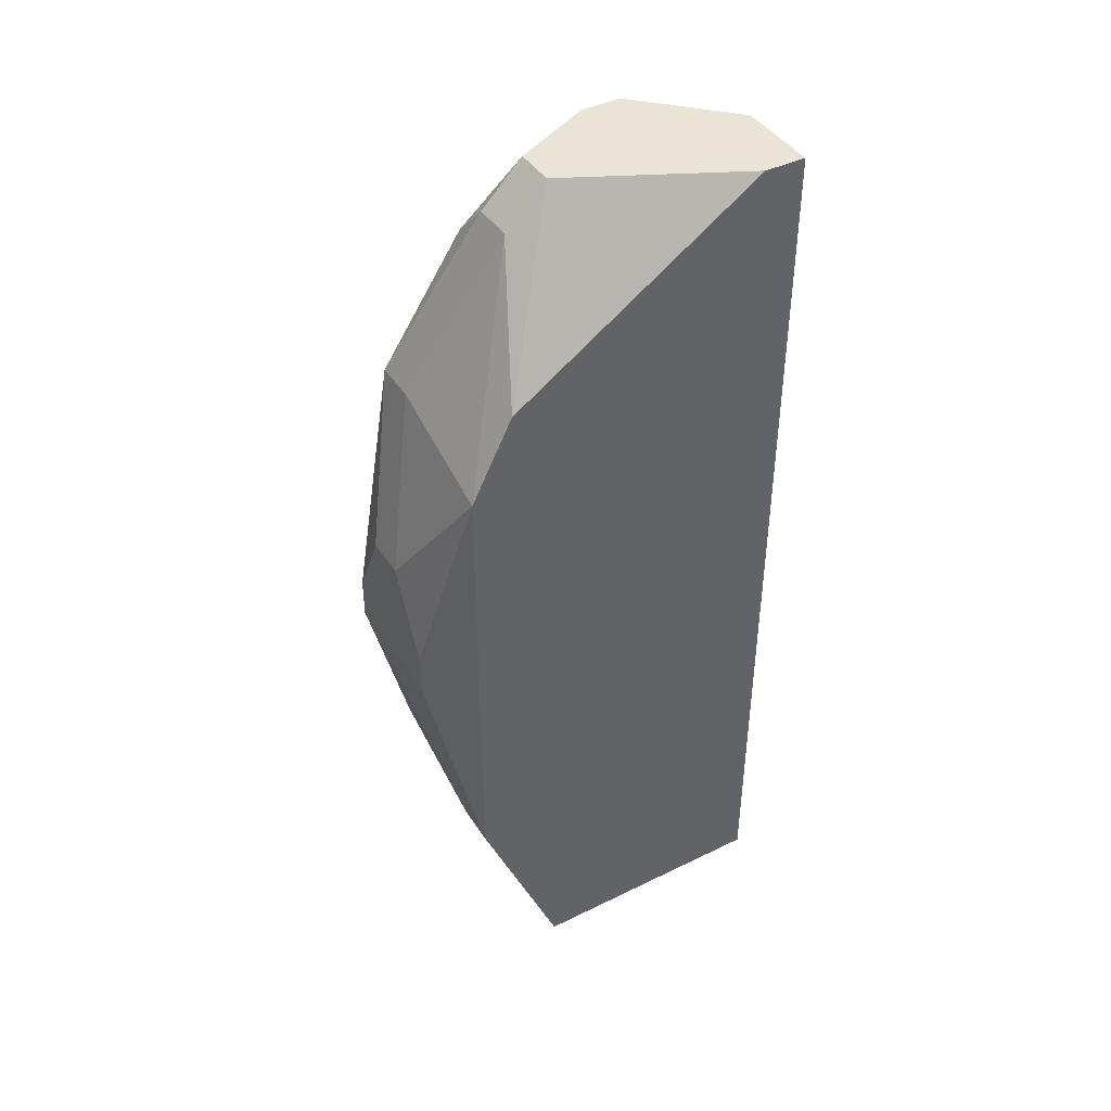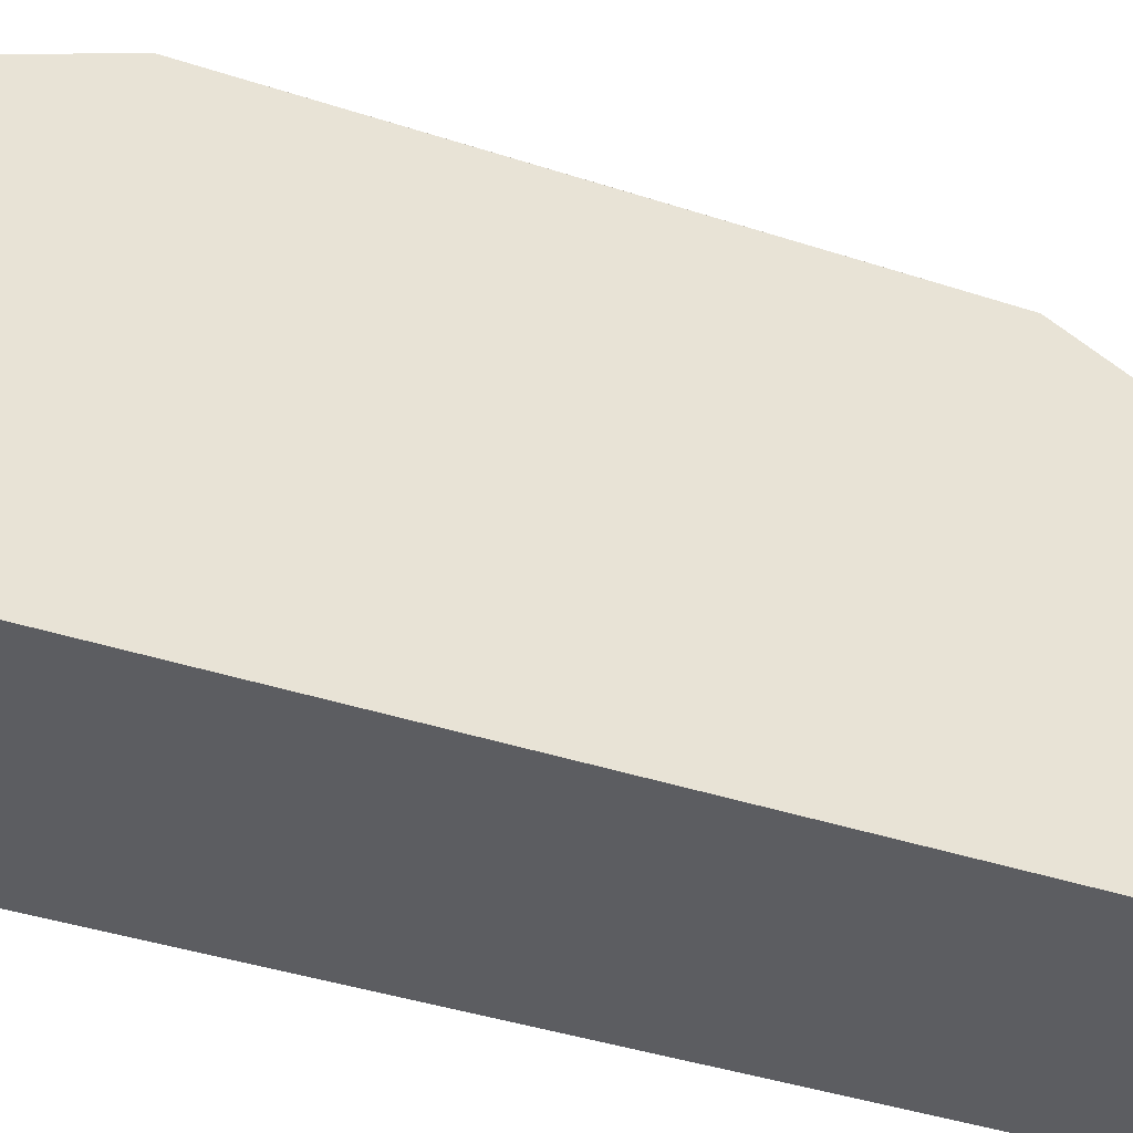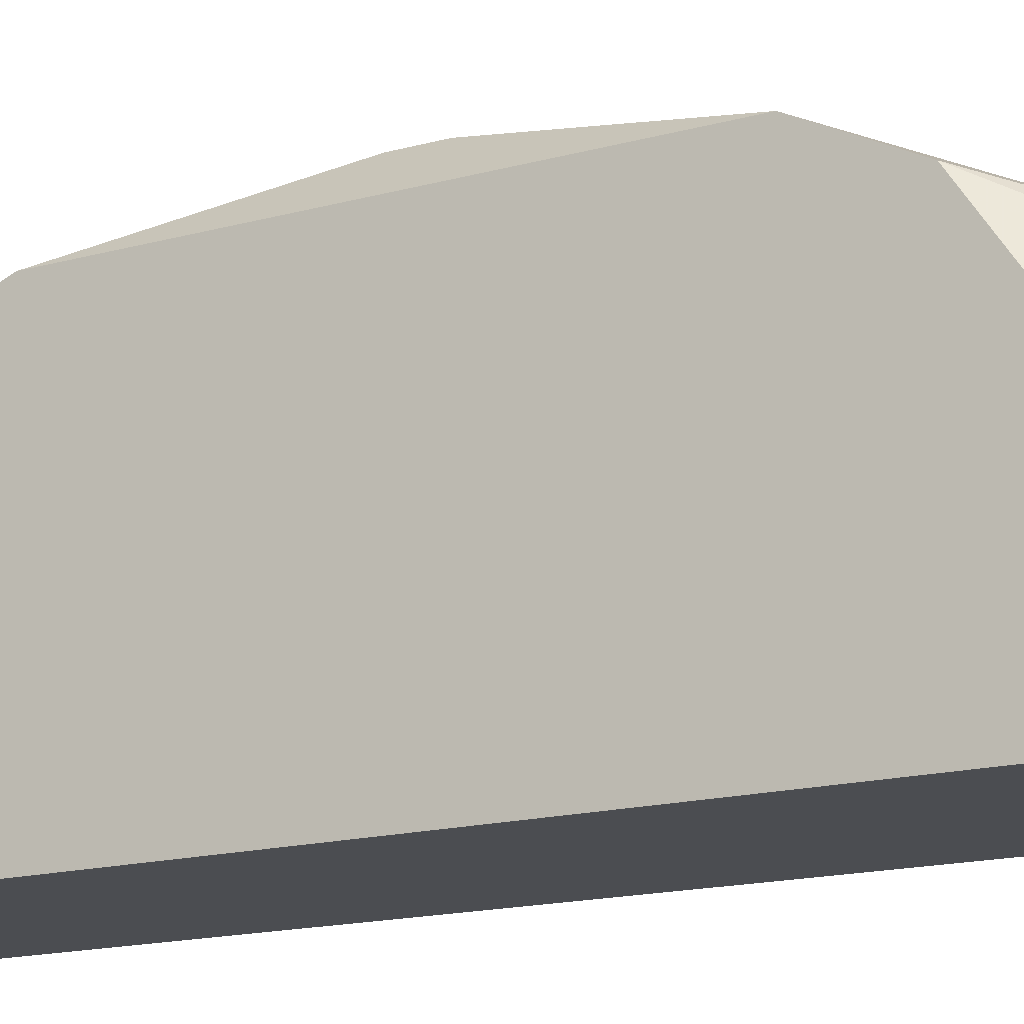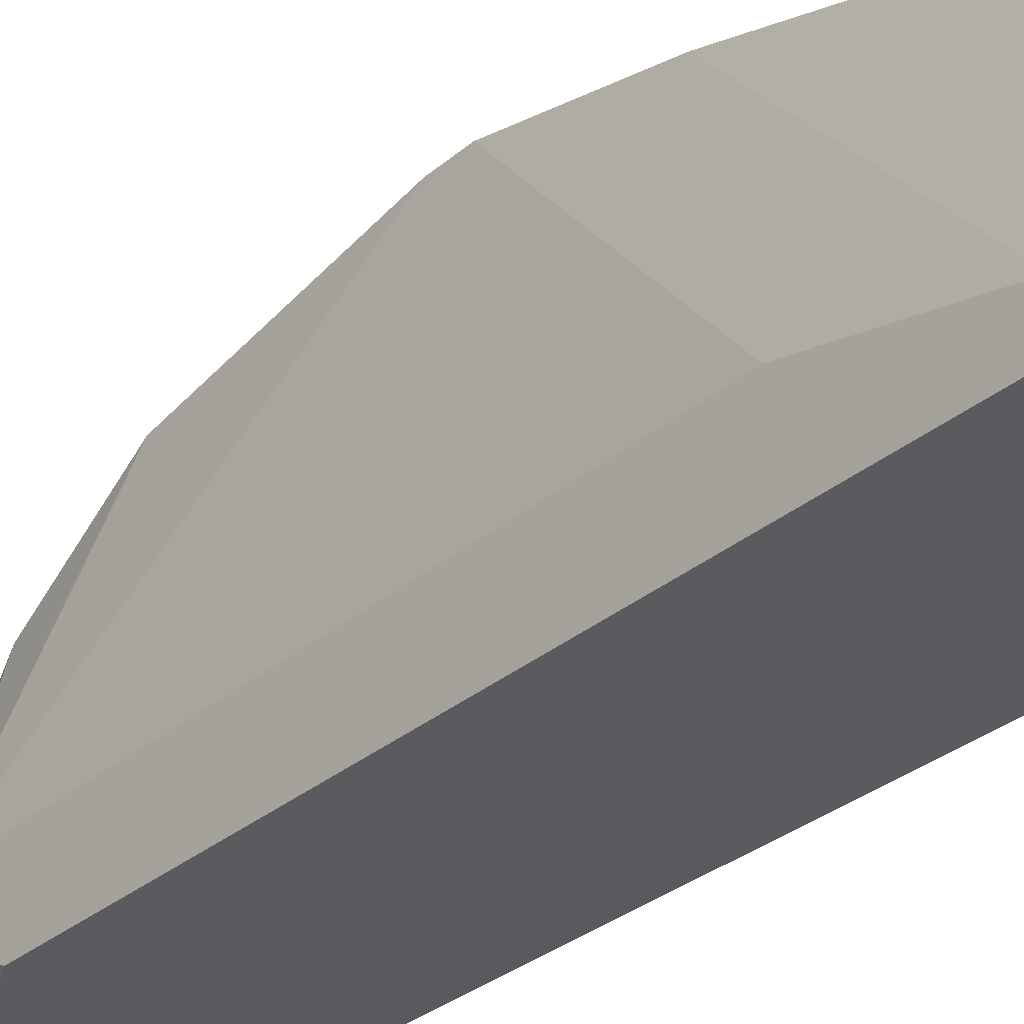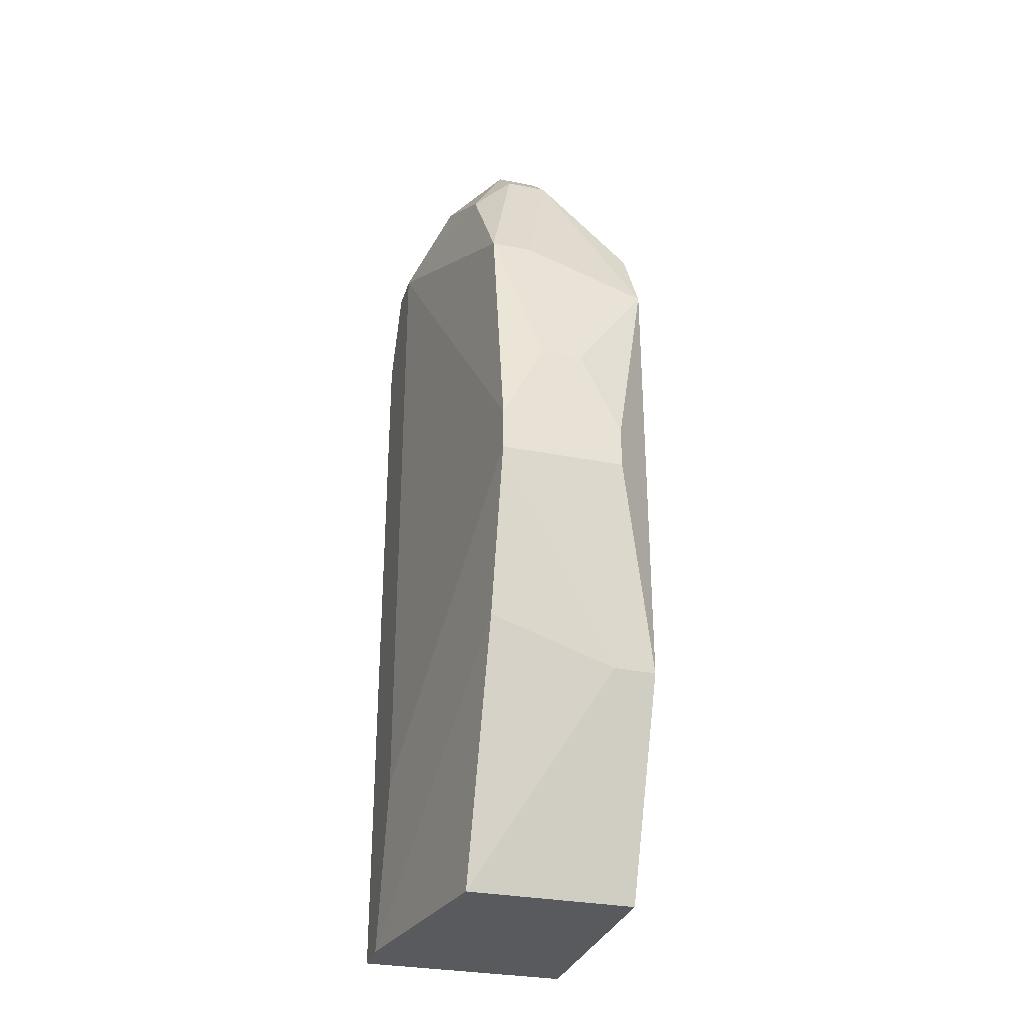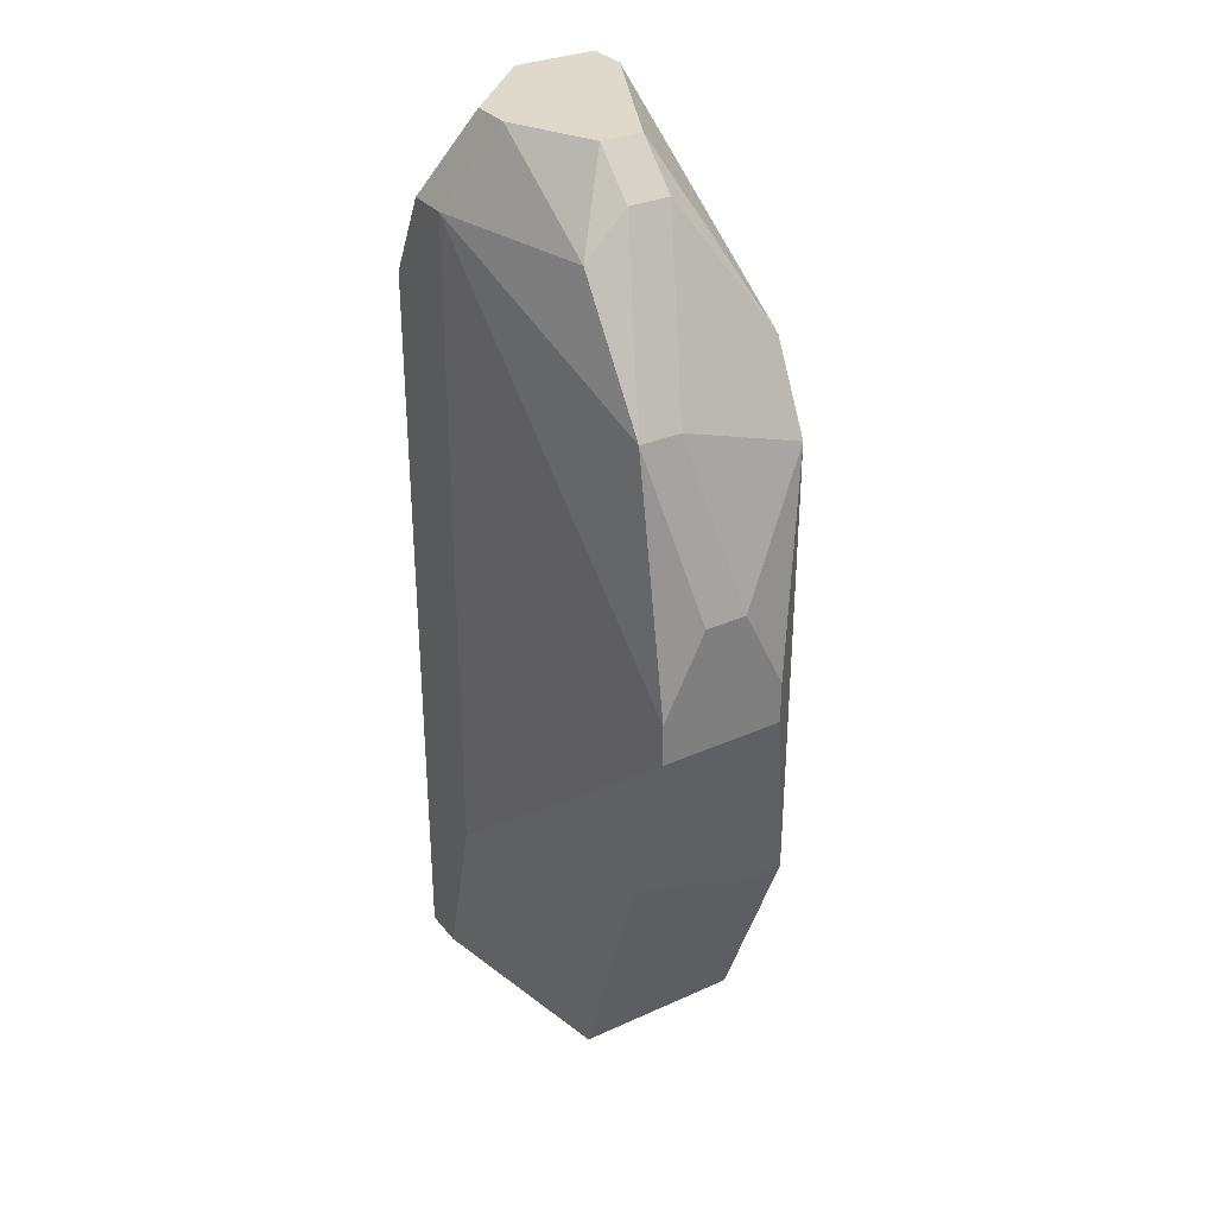
<metadata>
{"format":"obj","ext":"obj","renderer":"f3d","projection":"perspective","resolution":1024,"background":"white","views":[{"elev":42.5,"azim":59.7,"up":"+Y"},{"elev":-37.1,"azim":66.6,"up":"+Z"},{"elev":-15.8,"azim":120.3,"up":"+Z"},{"elev":-32.1,"azim":-40.6,"up":"+Z"},{"elev":-30.8,"azim":-15.9,"up":"+Y"},{"elev":31.7,"azim":-32.2,"up":"+Y"}]}
</metadata>
<code>
v 0.005223 -0.006578 0.02577
v 0.008321 0.007053 0.02639
v 0.008321 0.007053 0.02577
v 0.008321 0.004574 0.0301
v 0.005223 -0.006578 0.02639
v 0.008321 0.003335 0.03072
v 0.008321 -0.00348 0.03072
v 0.007702 -0.00348 0.03072
v 0.008321 -0.006578 0.02948
v 0.008321 -0.006578 0.02577
v 0.007082 0.007053 0.02577
v 0.007702 0.0002374 0.03134
v 0.007702 -0.0003822 0.03134
v 0.006462 0.007053 0.02886
v 0.007082 0.007053 0.02886
v 0.006462 0.006433 0.02948
v 0.007082 0.006433 0.02948
v 0.006462 0.001476 0.03134
v 0.007082 0.001476 0.03134
v 0.005843 0.007053 0.02763
v 0.005223 -0.0041 0.02701
v 0.005843 0.007053 0.02701
v 0.005843 0.005813 0.02948
v 0.005843 0.005813 0.02577
v 0.005843 0.003955 0.03072
v 0.006462 0.003955 0.03072
v 0.005843 0.0002374 0.03134
v 0.005843 -0.0003822 0.03134
v 0.005843 -0.00286 0.03072
v 0.005843 -0.006578 0.02948
v 0.005223 0.005813 0.02701
v 0.005223 0.005813 0.02639
v 0.005223 0.004574 0.02577
f 8 29 30
f 8 30 9
f 8 9 7
f 8 7 13
f 8 13 28
f 8 28 29
f 5 1 10
f 5 10 9
f 5 9 30
f 5 30 29
f 5 29 28
f 24 11 3
f 24 3 10
f 24 10 1
f 24 1 33
f 24 33 32
f 22 32 31
f 22 31 20
f 22 11 24
f 22 24 32
f 17 4 15
f 17 6 4
f 2 4 6
f 2 6 7
f 2 7 9
f 2 9 10
f 2 10 3
f 2 3 11
f 2 11 22
f 2 22 20
f 2 20 14
f 2 14 15
f 2 15 4
f 23 14 20
f 23 20 31
f 23 31 25
f 12 13 7
f 12 7 6
f 12 6 19
f 21 5 28
f 21 31 32
f 21 32 33
f 21 33 1
f 21 1 5
f 16 17 15
f 16 15 14
f 16 14 23
f 16 23 25
f 26 17 16
f 26 16 25
f 26 25 18
f 26 18 19
f 26 19 6
f 26 6 17
f 27 18 25
f 27 25 31
f 27 31 21
f 27 21 28
f 27 28 13
f 27 13 12
f 27 12 19
f 27 19 18

</code>
